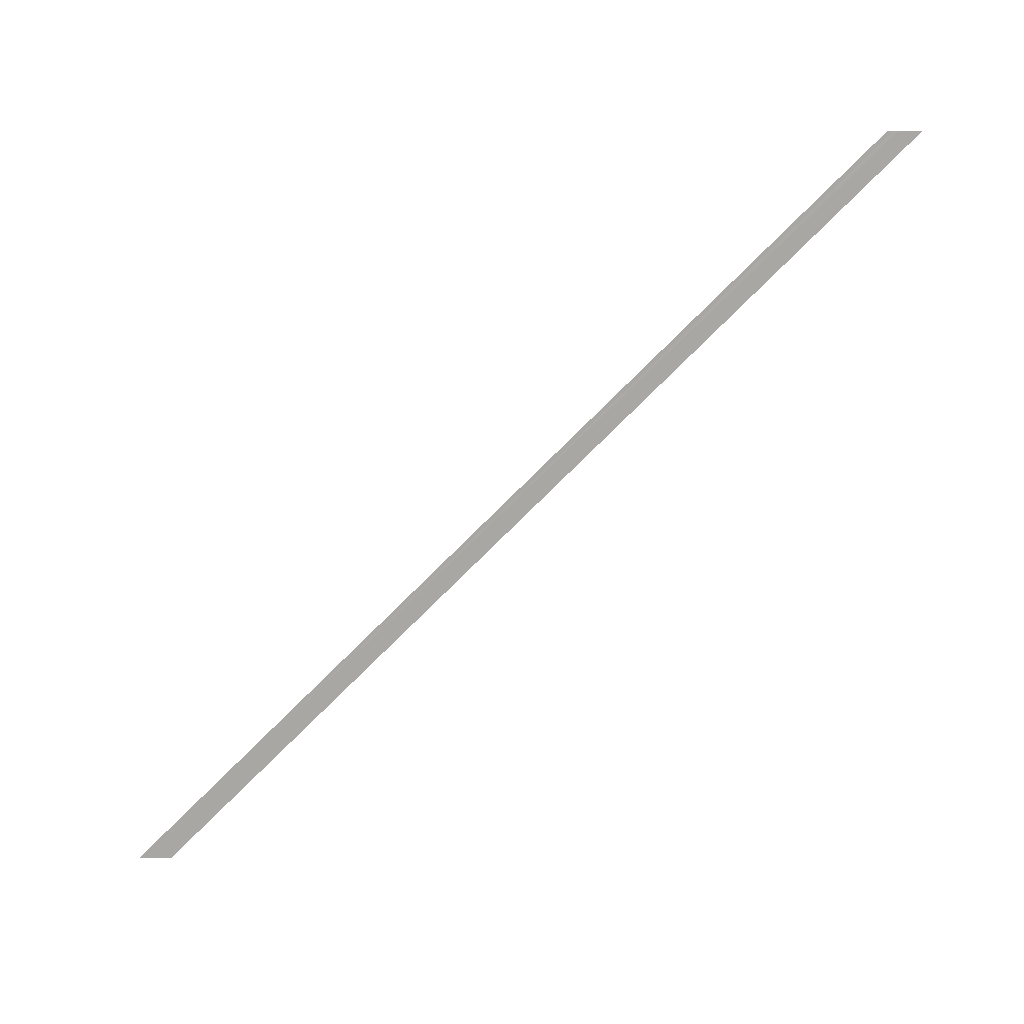
<metadata>
{"format":"obj","ext":"obj","renderer":"f3d","projection":"perspective","resolution":1024,"background":"white","views":[{"elev":15.2,"azim":90.4,"up":"+Y"}]}
</metadata>
<code>
o 11278
v 2247 1886 17.1
v 2247 1886 17.1
v 2247 1886 17.26
v 2247 1886 17.11
v 2247 1886 17.1
v 2247 1886 17.26
v 2247 1886 17.1
v 2247 1886 17.1
v 2247 1886 17.26
v 2247 1886 17.1
v 2247 1886 17.26
v 2247 1886 17.1
v 2247 1886 17.26
v 2247 1886 17.11
v 2247 1886 17.26
v 2247 1886 17.27
v 2247 1886 17.11
v 2247 1886 17.11
v 2247 1886 17.11
v 2247 1886 17.27
v 2247 1886 17.11
v 2247 1886 17.27
v 2247 1886 17.1
v 2247 1886 17.1
v 2247 1886 17.26
v 2247 1886 17.1
v 2247 1886 17.1
v 2247 1886 17.26
v 2247 1886 17.1
v 2247 1886 17.1
v 2247 1886 17.26
v 2247 1886 17.1
v 2247 1886 17.26
v 2247 1886 17.1
v 2247 1886 17.26
v 2247 1886 17.26
v 2247 1886 17.11
v 2247 1886 17.11
v 2247 1886 17.11
v 2247 1886 17.27
v 2247 1886 17.27
v 2247 1886 17.11
v 2247 1886 17.11
v 2247 1886 17.11
v 2247 1886 17.27
f 1 2 3
f 1 4 3
f 5 2 6
f 5 7 6
f 8 7 9
f 9 10 11
f 6 10 11
f 6 12 13
f 3 12 13
f 3 14 15
f 16 14 15
f 17 4 16
f 17 18 16
f 19 18 20
f 16 21 22
f 20 21 22
f 23 24 25
f 23 26 25
f 27 24 28
f 27 29 28
f 28 30 31
f 28 32 33
f 25 32 33
f 25 34 35
f 36 34 35
f 37 26 36
f 37 38 36
f 36 39 40
f 41 39 40
f 42 38 41
f 42 43 41
f 41 44 45

</code>
